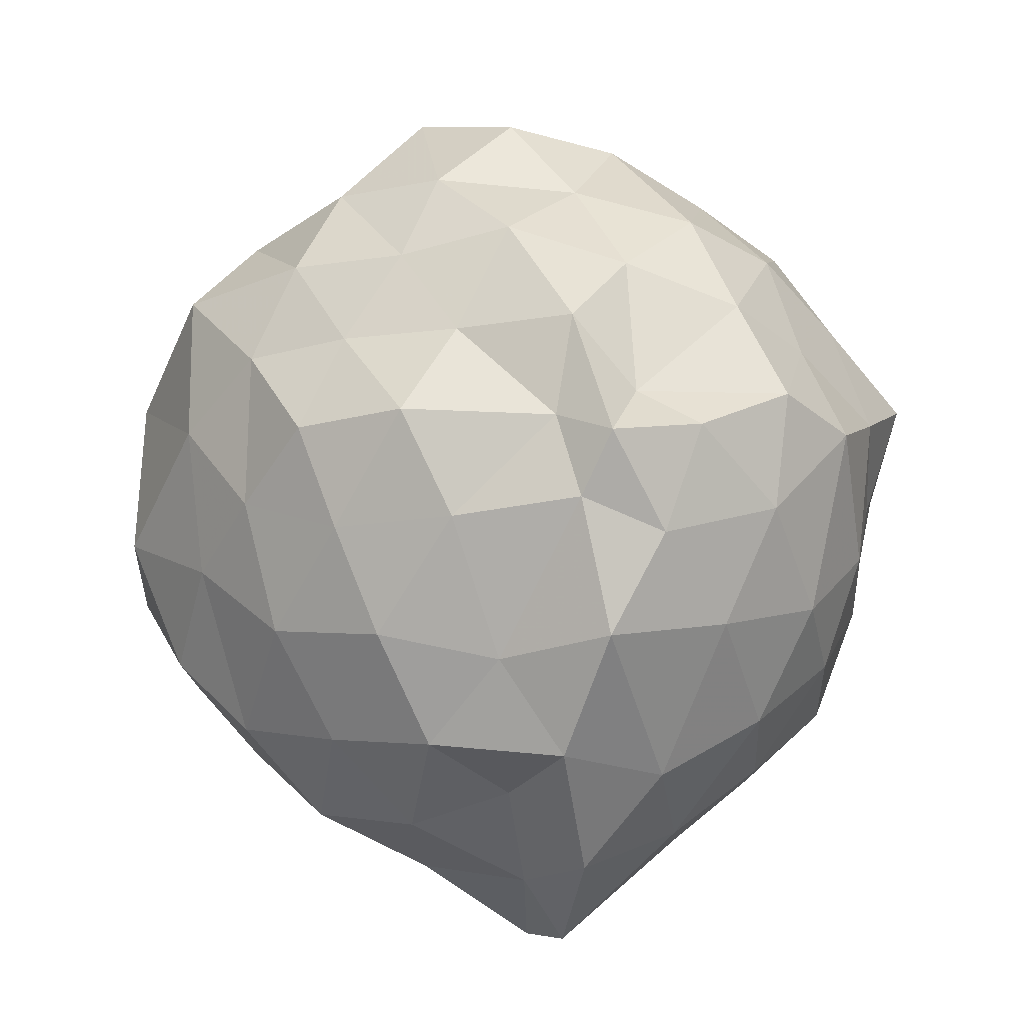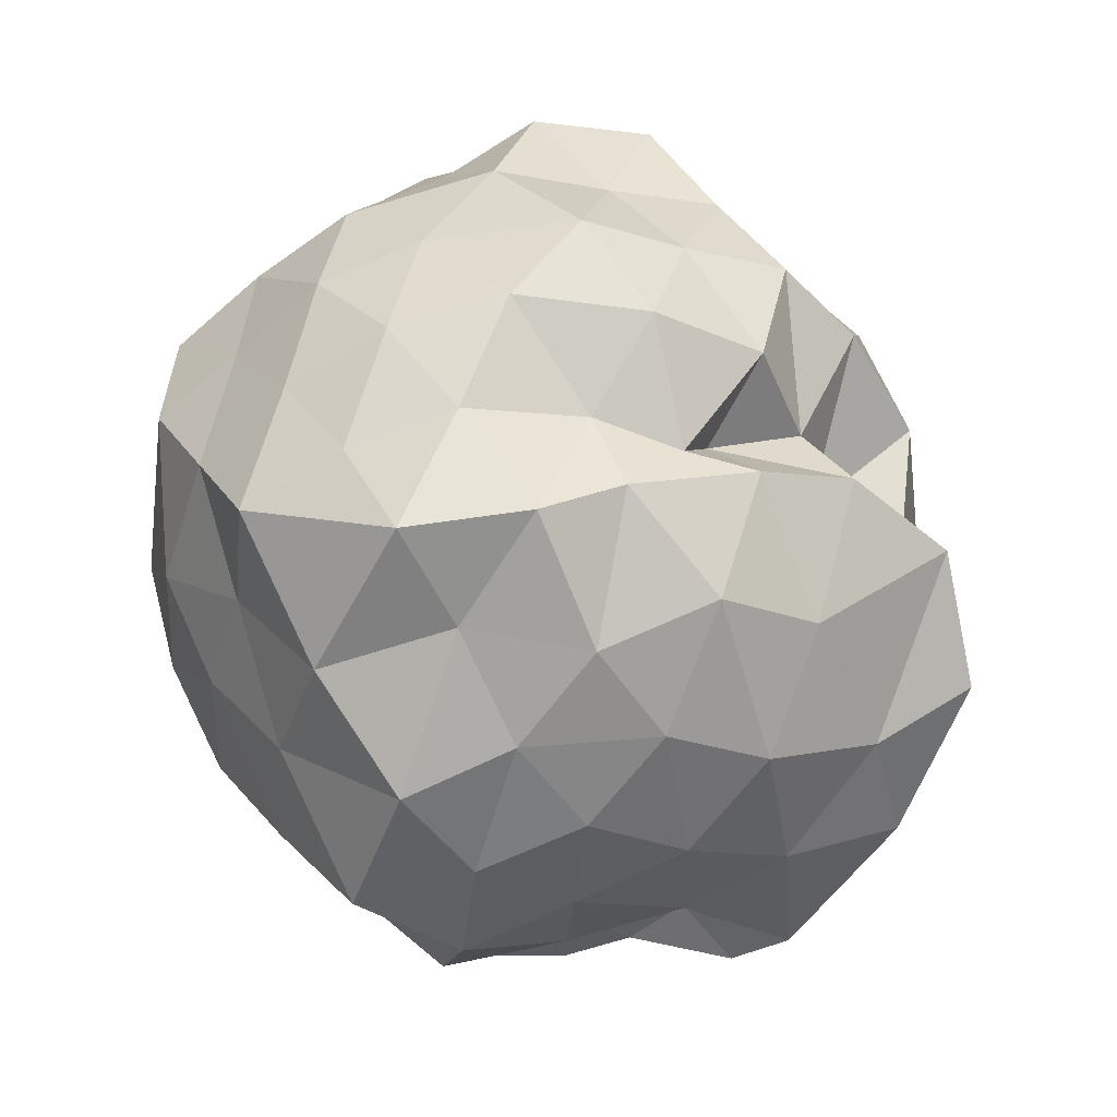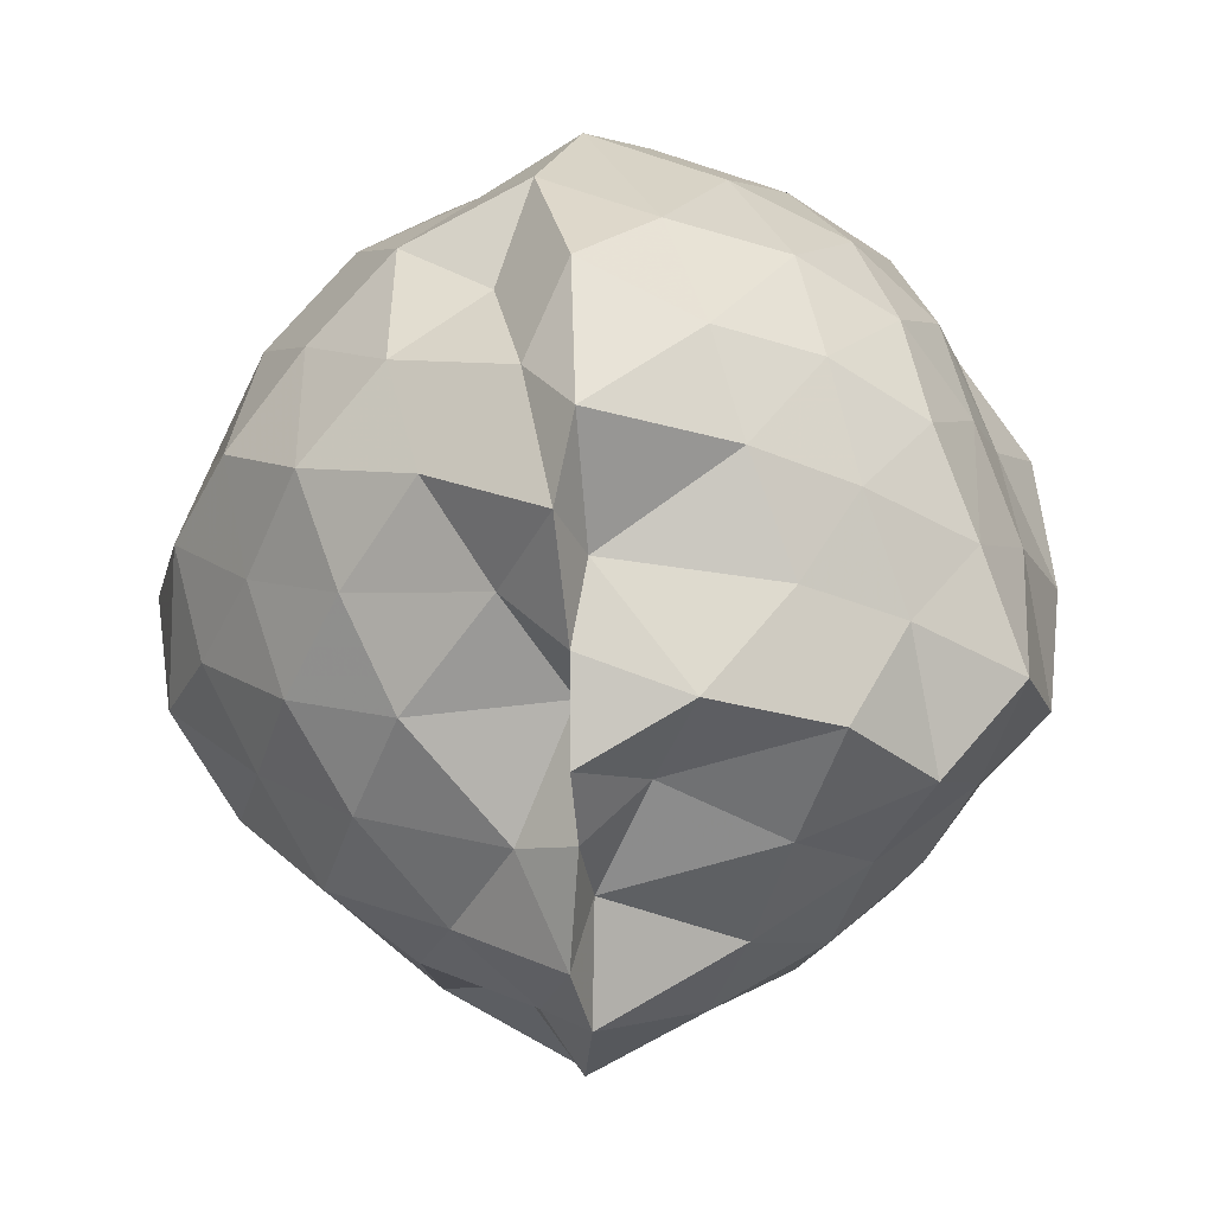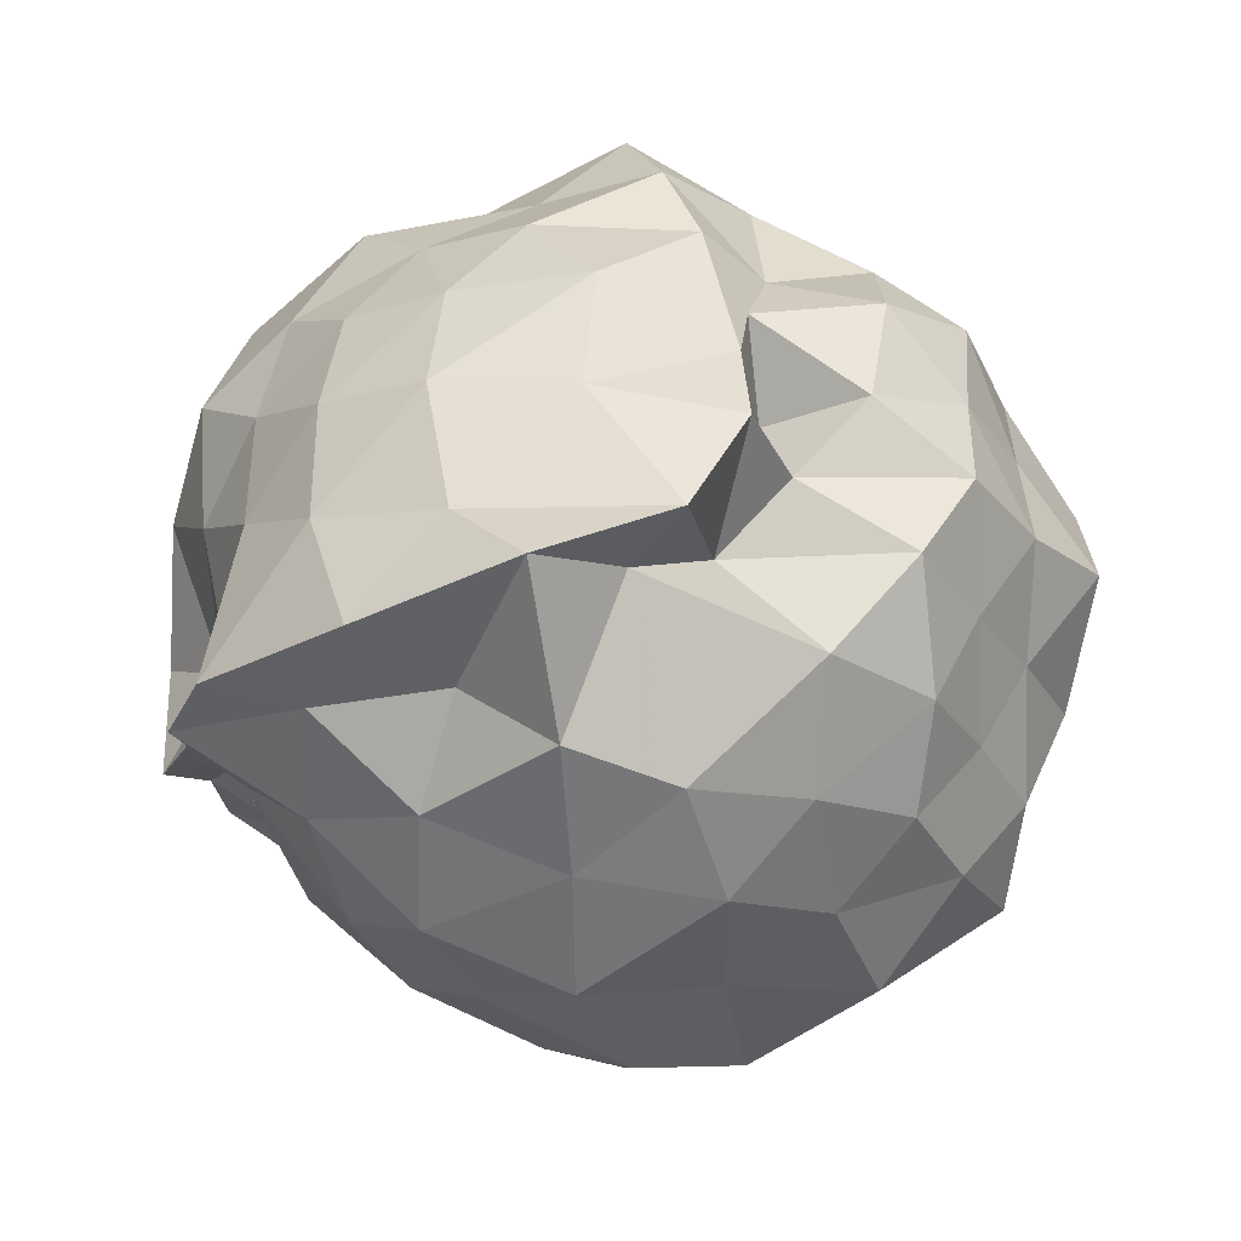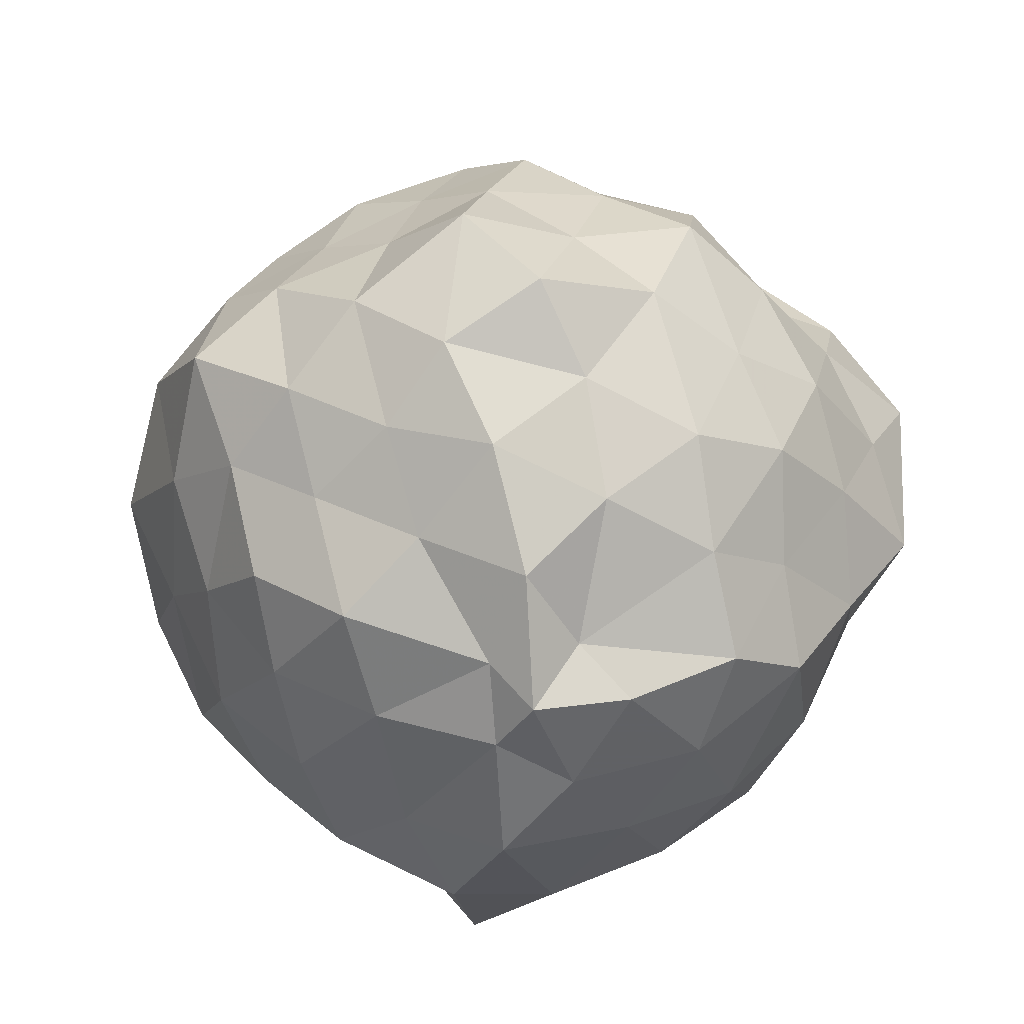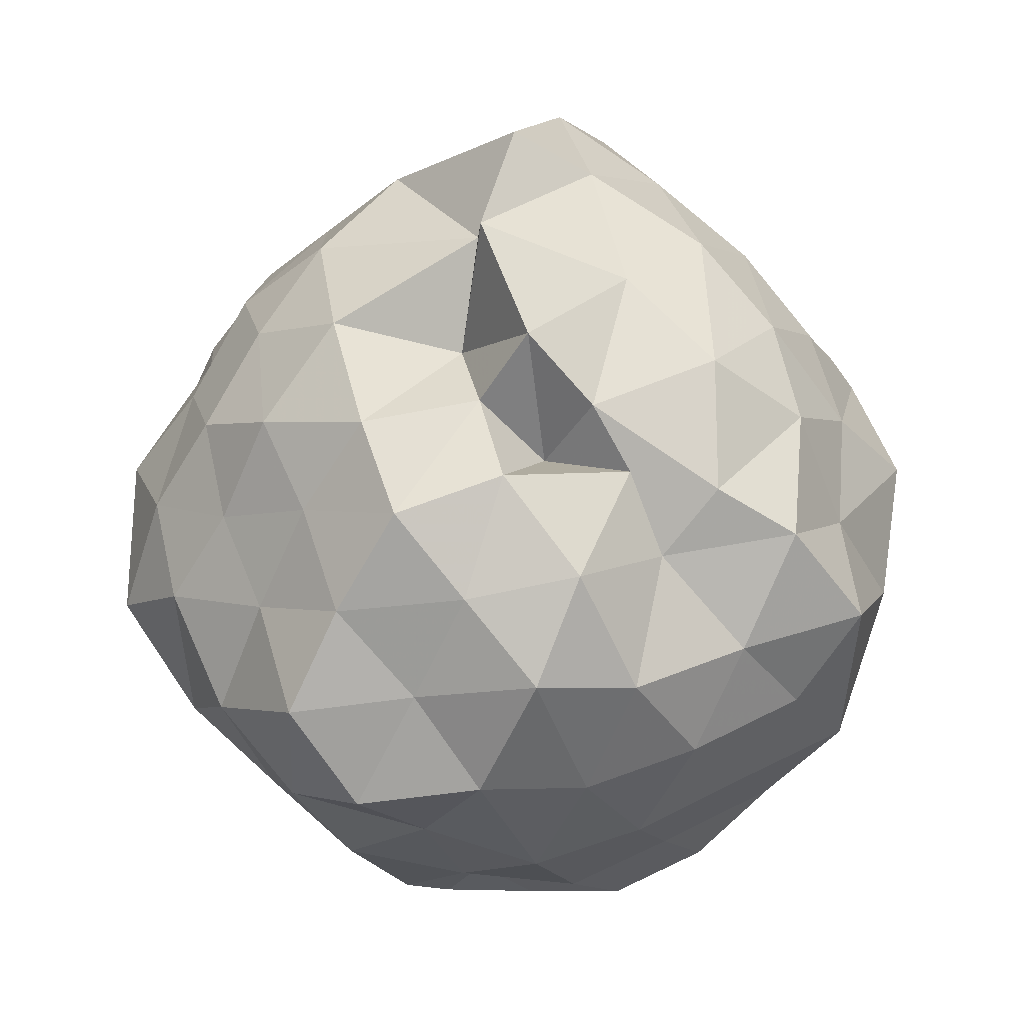
<metadata>
{"format":"obj","ext":"obj","renderer":"f3d","projection":"perspective","resolution":1024,"background":"white","views":[{"elev":20.2,"azim":-13.9,"up":"+Z"},{"elev":12.7,"azim":119.6,"up":"+Z"},{"elev":-71.4,"azim":1.3,"up":"+Z"},{"elev":77.1,"azim":-105.0,"up":"+Y"},{"elev":-35.3,"azim":-4.8,"up":"+Y"},{"elev":40.5,"azim":19.4,"up":"+Y"}]}
</metadata>
<code>
v -0.9579 -0.1302 1.163
v -1.006 -0.06998 -0.9947
v -0.02144 -0.0748 0.5062
v -0.1466 0.1479 0.5996
v -0.3766 0.3525 0.5612
v -0.4888 0.5284 0.4825
v -0.7219 0.4692 0.445
v -0.8852 0.6327 0.4639
v -1.112 0.6618 0.6727
v -1.396 0.5525 0.6286
v -1.603 0.4227 0.5401
v -1.719 0.1951 0.6322
v -1.784 -0.08783 0.7375
v -1.678 -0.3622 0.6655
v -1.605 -0.6168 0.5633
v -1.386 -0.7739 0.6437
v -1.035 -0.8844 0.6365
v -0.9302 -1.005 0.6317
v -0.6934 -0.9486 0.6072
v -0.4394 -0.8327 0.6263
v -0.3093 -0.5659 0.6435
v -0.1346 -0.3082 0.6097
v 0.09651 0.1381 0.3738
v -0.08182 0.3836 0.408
v -0.2765 0.4993 0.4407
v -0.6043 0.6652 0.4298
v -0.7833 0.8157 0.3968
v -1.005 0.604 0.2636
v -1.283 0.7421 0.4244
v -1.536 0.5826 0.3321
v -1.741 0.3267 0.3338
v -1.899 0.08571 0.4028
v -1.829 -0.2615 0.4501
v -1.728 -0.5234 0.3451
v -1.548 -0.7606 0.3538
v -1.293 -0.9085 0.4136
v -1.006 -1.011 0.4736
v -0.8107 -1.052 0.3818
v -0.4985 -0.9436 0.3755
v -0.2537 -0.7588 0.4807
v -0.09659 -0.5249 0.4167
v 0.07259 -0.2922 0.3646
v -0.02455 0.2163 0.1373
v -0.1611 0.4877 0.08647
v -0.3684 0.6863 0.1854
v -0.6301 0.8041 0.08754
v -0.9719 0.9724 0.2089
v -1.029 0.829 0.07459
v -1.465 0.6969 0.07681
v -1.678 0.4946 0.1121
v -1.816 0.2238 0.0746
v -1.966 -0.09203 0.09422
v -1.827 -0.4003 0.1262
v -1.686 -0.673 0.06319
v -1.472 -0.8827 0.1182
v -1.202 -1.002 0.07606
v -0.9632 -1.129 0.1654
v -0.6453 -1.026 0.1203
v -0.3732 -0.8893 0.07709
v -0.1756 -0.691 0.1149
v -0.03881 -0.3848 0.1243
v 0.09333 -0.08429 0.02934
v -0.09628 0.3221 -0.139
v -0.2968 0.5895 -0.125
v -0.5225 0.7376 -0.2142
v -0.8309 0.8679 -0.2384
v -0.9995 1.033 -0.1192
v -1.334 0.8005 -0.1456
v -1.557 0.5631 -0.1836
v -1.766 0.3334 -0.2349
v -1.921 0.09598 -0.1537
v -1.882 -0.2978 -0.1647
v -1.748 -0.5284 -0.2601
v -1.565 -0.7489 -0.2086
v -1.363 -0.9468 -0.154
v -1.066 -1.094 -0.1509
v -0.7975 -1.024 -0.2653
v -0.5149 -0.9221 -0.1968
v -0.2852 -0.7635 -0.1416
v -0.1197 -0.5247 -0.107
v -0.01831 -0.2607 -0.2061
v 0.04503 0.1057 -0.2543
v -0.2434 0.4197 -0.345
v -0.458 0.5654 -0.4416
v -0.7283 0.6901 -0.5139
v -1.003 0.8538 -0.4953
v -1.15 0.714 -0.3151
v -1.362 0.591 -0.4513
v -1.558 0.3841 -0.5123
v -1.695 0.1429 -0.4352
v -1.815 -0.07825 -0.3283
v -1.692 -0.3022 -0.4378
v -1.568 -0.564 -0.5041
v -1.373 -0.7771 -0.4515
v -1.152 -0.8929 -0.3342
v -0.9859 -1.002 -0.5075
v -0.7081 -0.8544 -0.5178
v -0.4616 -0.7543 -0.4184
v -0.236 -0.5918 -0.3597
v -0.143 -0.3532 -0.4626
v -0.0468 -0.08697 -0.558
v -0.1379 0.1873 -0.4623
v -0.2164 -0.08285 0.7523
v -0.3531 0.1565 0.828
v -0.5147 0.4362 0.7873
v -0.7484 0.597 0.6757
v -0.9646 0.5492 0.8423
v -1.23 0.4377 0.7831
v -1.477 0.3027 0.7312
v -1.591 0.07923 0.8254
v -1.545 -0.2691 0.8664
v -1.468 -0.5007 0.7428
v -1.217 -0.6369 0.7898
v -0.9654 -0.7702 0.8458
v -0.8231 -0.8343 0.6633
v -0.5102 -0.644 0.7992
v -0.3309 -0.3458 0.8213
v -0.4437 -0.1314 0.9218
v -0.5579 0.2273 0.9771
v -0.7665 0.383 0.9019
v -1.071 0.3131 0.9721
v -1.313 0.1879 0.8958
v -1.395 -0.09307 0.998
v -1.305 -0.4102 0.9196
v -1.056 -0.5065 0.9996
v -0.7793 -0.5832 0.9104
v -0.5616 -0.4161 0.9584
v -0.6712 -0.07321 1.068
v -0.8574 0.1341 1.016
v -1.142 0.09182 1.127
v -1.178 -0.2633 1.068
v -0.8368 -0.3147 1.027
v -0.3743 0.3141 -0.5843
v -0.6418 0.4608 -0.6563
v -0.9791 0.5824 -0.8239
v -1.095 0.6256 -0.6193
v -1.277 0.4056 -0.6819
v -1.472 0.1534 -0.659
v -1.611 -0.07974 -0.5751
v -1.478 -0.3372 -0.646
v -1.302 -0.5939 -0.6701
v -1.09 -0.8055 -0.6301
v -0.9795 -0.7728 -0.8318
v -0.6398 -0.6361 -0.6574
v -0.3991 -0.5161 -0.5664
v -0.3052 -0.2476 -0.6424
v -0.2483 0.08415 -0.7053
v -0.5521 0.1902 -0.7601
v -0.9679 0.2928 -0.778
v -1.021 0.4045 -0.9187
v -1.131 0.173 -0.8035
v -1.361 -0.09839 -0.7473
v -1.15 -0.3703 -0.7639
v -1.027 -0.586 -0.9114
v -0.962 -0.4547 -0.8008
v -0.5418 -0.3657 -0.7396
v -0.4466 -0.09358 -0.8434
v -0.8425 0.02521 -0.8045
v -0.9953 0.1277 -0.9046
v -0.9949 -0.1355 -0.7598
v -1.002 -0.2946 -0.9128
v -0.7483 -0.1991 -0.9342
f 3 23 4
f 4 23 24
f 4 24 5
f 5 24 25
f 5 25 6
f 6 25 26
f 6 26 7
f 7 26 27
f 7 27 8
f 8 27 28
f 8 28 9
f 9 28 29
f 9 29 10
f 10 29 30
f 10 30 11
f 11 30 31
f 11 31 12
f 12 31 32
f 12 32 13
f 13 32 33
f 13 33 14
f 14 33 34
f 14 34 15
f 15 34 35
f 15 35 16
f 16 35 36
f 16 36 17
f 17 36 37
f 17 37 18
f 18 37 38
f 18 38 19
f 19 38 39
f 19 39 20
f 20 39 40
f 20 40 21
f 21 40 41
f 21 41 22
f 22 41 42
f 22 42 3
f 3 42 23
f 23 43 24
f 24 43 44
f 24 44 25
f 25 44 45
f 25 45 26
f 26 45 46
f 26 46 27
f 27 46 47
f 27 47 28
f 28 47 48
f 28 48 29
f 29 48 49
f 29 49 30
f 30 49 50
f 30 50 31
f 31 50 51
f 31 51 32
f 32 51 52
f 32 52 33
f 33 52 53
f 33 53 34
f 34 53 54
f 34 54 35
f 35 54 55
f 35 55 36
f 36 55 56
f 36 56 37
f 37 56 57
f 37 57 38
f 38 57 58
f 38 58 39
f 39 58 59
f 39 59 40
f 40 59 60
f 40 60 41
f 41 60 61
f 41 61 42
f 42 61 62
f 42 62 23
f 23 62 43
f 43 63 44
f 44 63 64
f 44 64 45
f 45 64 65
f 45 65 46
f 46 65 66
f 46 66 47
f 47 66 67
f 47 67 48
f 48 67 68
f 48 68 49
f 49 68 69
f 49 69 50
f 50 69 70
f 50 70 51
f 51 70 71
f 51 71 52
f 52 71 72
f 52 72 53
f 53 72 73
f 53 73 54
f 54 73 74
f 54 74 55
f 55 74 75
f 55 75 56
f 56 75 76
f 56 76 57
f 57 76 77
f 57 77 58
f 58 77 78
f 58 78 59
f 59 78 79
f 59 79 60
f 60 79 80
f 60 80 61
f 61 80 81
f 61 81 62
f 62 81 82
f 62 82 43
f 43 82 63
f 63 83 64
f 64 83 84
f 64 84 65
f 65 84 85
f 65 85 66
f 66 85 86
f 66 86 67
f 67 86 87
f 67 87 68
f 68 87 88
f 68 88 69
f 69 88 89
f 69 89 70
f 70 89 90
f 70 90 71
f 71 90 91
f 71 91 72
f 72 91 92
f 72 92 73
f 73 92 93
f 73 93 74
f 74 93 94
f 74 94 75
f 75 94 95
f 75 95 76
f 76 95 96
f 76 96 77
f 77 96 97
f 77 97 78
f 78 97 98
f 78 98 79
f 79 98 99
f 79 99 80
f 80 99 100
f 80 100 81
f 81 100 101
f 81 101 82
f 82 101 102
f 82 102 63
f 63 102 83
f 103 104 118
f 104 119 118
f 104 105 119
f 105 120 119
f 105 106 120
f 106 107 120
f 107 121 120
f 107 108 121
f 108 122 121
f 108 109 122
f 109 110 122
f 110 123 122
f 110 111 123
f 111 124 123
f 111 112 124
f 112 113 124
f 113 125 124
f 113 114 125
f 114 126 125
f 114 115 126
f 115 116 126
f 116 127 126
f 116 117 127
f 117 118 127
f 117 103 118
f 118 119 128
f 119 129 128
f 119 120 129
f 120 121 129
f 121 130 129
f 121 122 130
f 122 123 130
f 123 131 130
f 123 124 131
f 124 125 131
f 125 132 131
f 125 126 132
f 126 127 132
f 127 128 132
f 127 118 128
f 133 148 134
f 134 148 149
f 134 149 135
f 135 149 150
f 135 150 136
f 136 150 137
f 137 150 151
f 137 151 138
f 138 151 152
f 138 152 139
f 139 152 140
f 140 152 153
f 140 153 141
f 141 153 154
f 141 154 142
f 142 154 143
f 143 154 155
f 143 155 144
f 144 155 156
f 144 156 145
f 145 156 146
f 146 156 157
f 146 157 147
f 147 157 148
f 147 148 133
f 148 158 149
f 149 158 159
f 149 159 150
f 150 159 151
f 151 159 160
f 151 160 152
f 152 160 153
f 153 160 161
f 153 161 154
f 154 161 155
f 155 161 162
f 155 162 156
f 156 162 157
f 157 162 158
f 157 158 148
f 3 4 103
f 103 4 104
f 4 5 104
f 104 5 105
f 5 6 105
f 105 6 106
f 6 7 106
f 7 8 106
f 106 8 107
f 8 9 107
f 107 9 108
f 9 10 108
f 108 10 109
f 10 11 109
f 11 12 109
f 109 12 110
f 12 13 110
f 110 13 111
f 13 14 111
f 111 14 112
f 14 15 112
f 15 16 112
f 112 16 113
f 16 17 113
f 113 17 114
f 17 18 114
f 114 18 115
f 18 19 115
f 19 20 115
f 115 20 116
f 20 21 116
f 116 21 117
f 21 22 117
f 117 22 103
f 22 3 103
f 83 133 84
f 84 133 134
f 84 134 85
f 85 134 135
f 85 135 86
f 86 135 136
f 86 136 87
f 87 136 88
f 88 136 137
f 88 137 89
f 89 137 138
f 89 138 90
f 90 138 139
f 90 139 91
f 91 139 92
f 92 139 140
f 92 140 93
f 93 140 141
f 93 141 94
f 94 141 142
f 94 142 95
f 95 142 96
f 96 142 143
f 96 143 97
f 97 143 144
f 97 144 98
f 98 144 145
f 98 145 99
f 99 145 100
f 100 145 146
f 100 146 101
f 101 146 147
f 101 147 102
f 102 147 133
f 102 133 83
f 128 129 1
f 129 130 1
f 130 131 1
f 131 132 1
f 132 128 1
f 159 158 2
f 160 159 2
f 161 160 2
f 162 161 2
f 158 162 2

</code>
